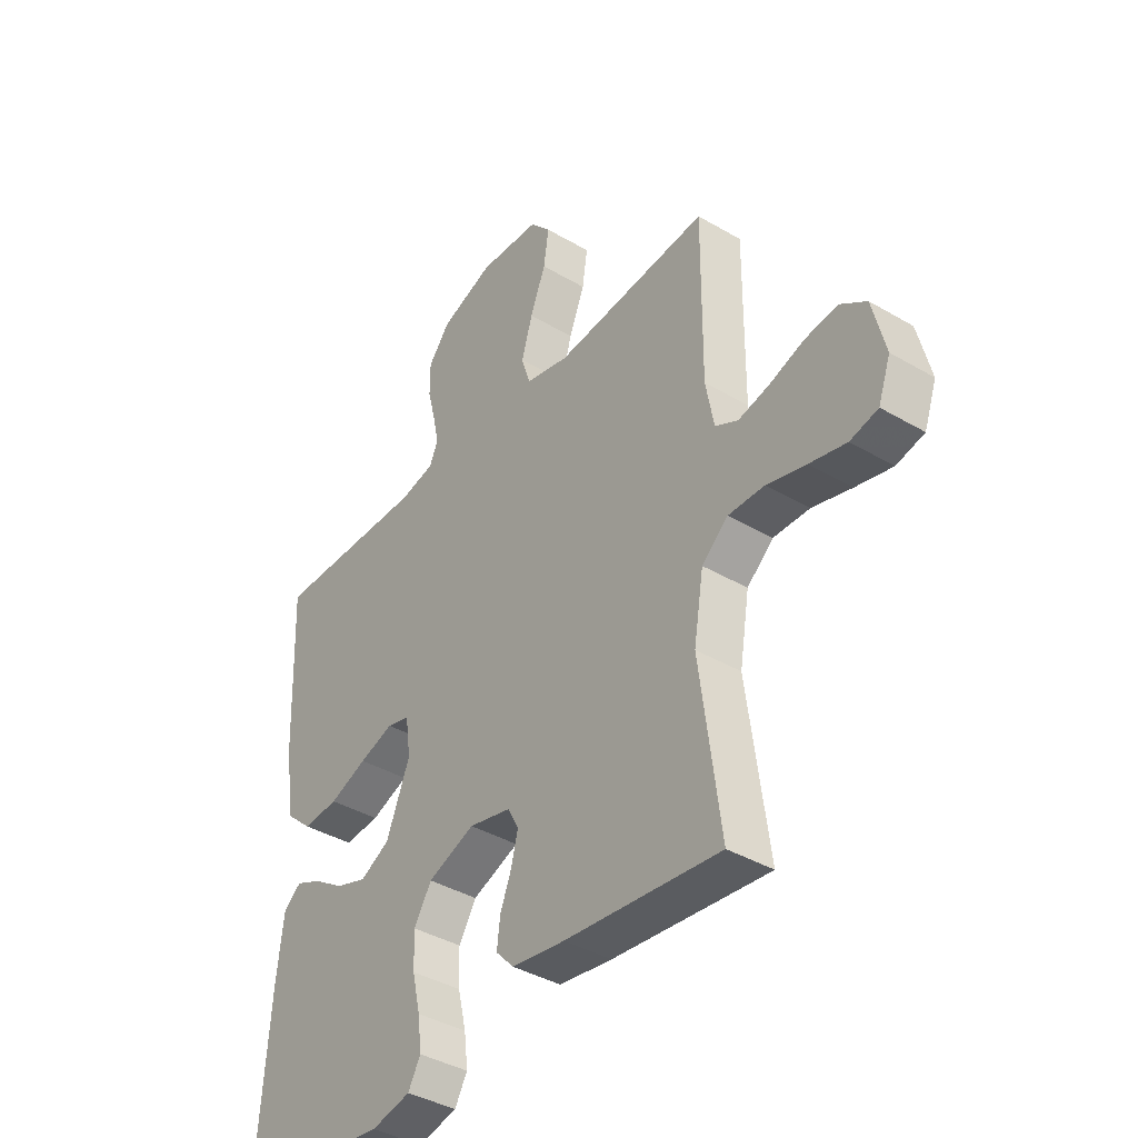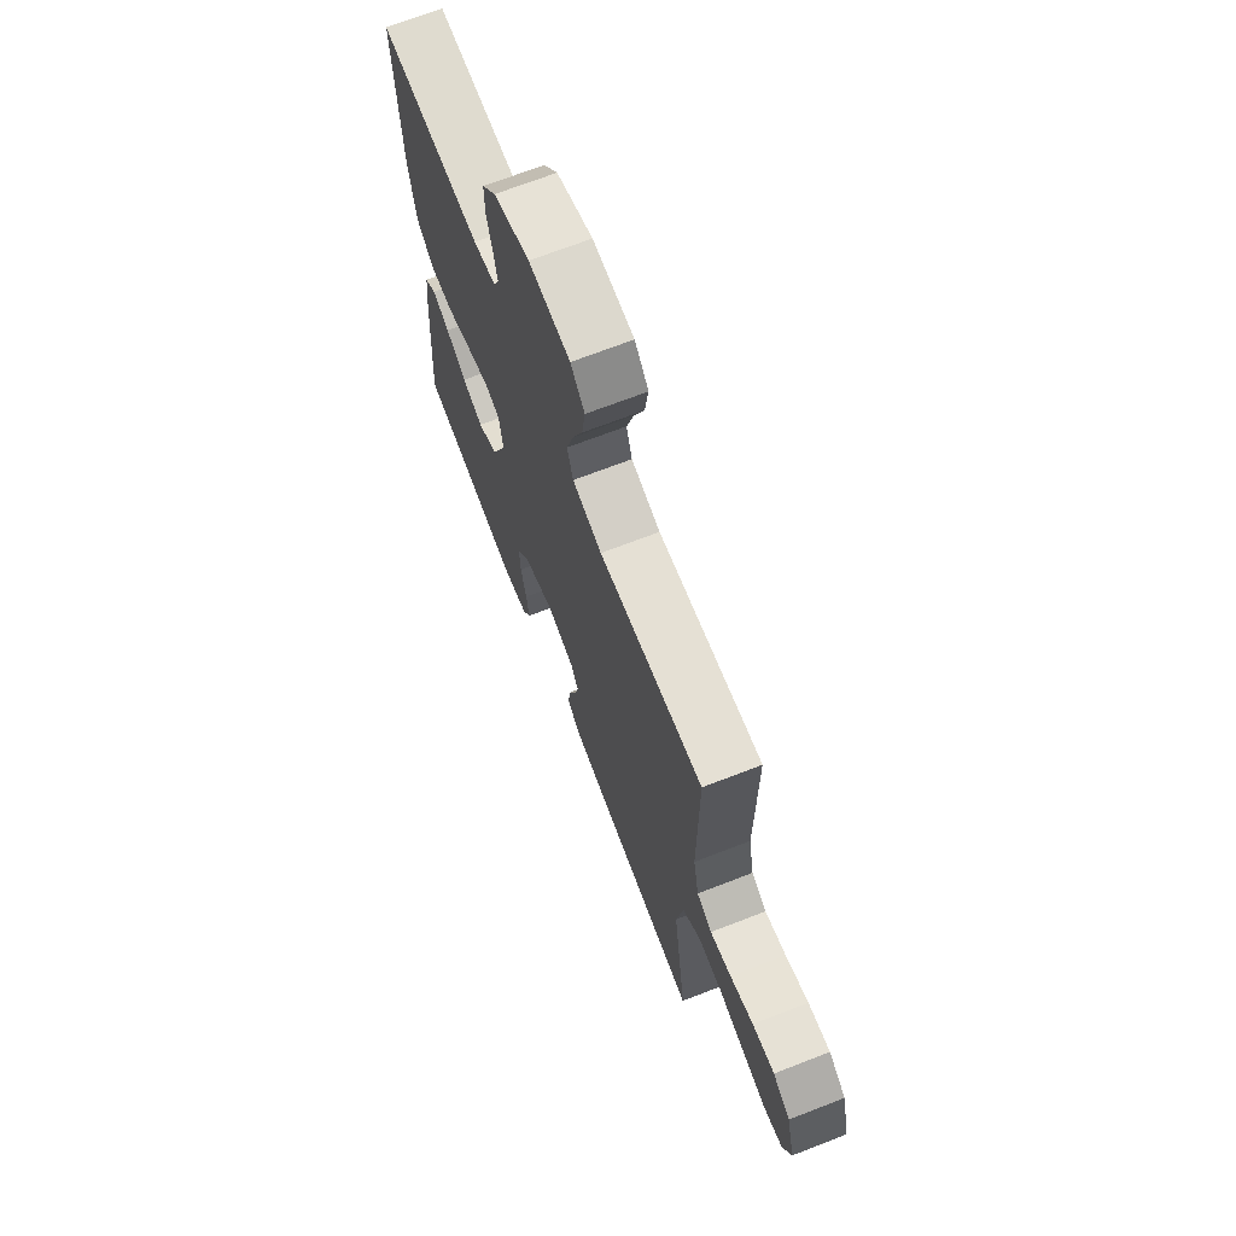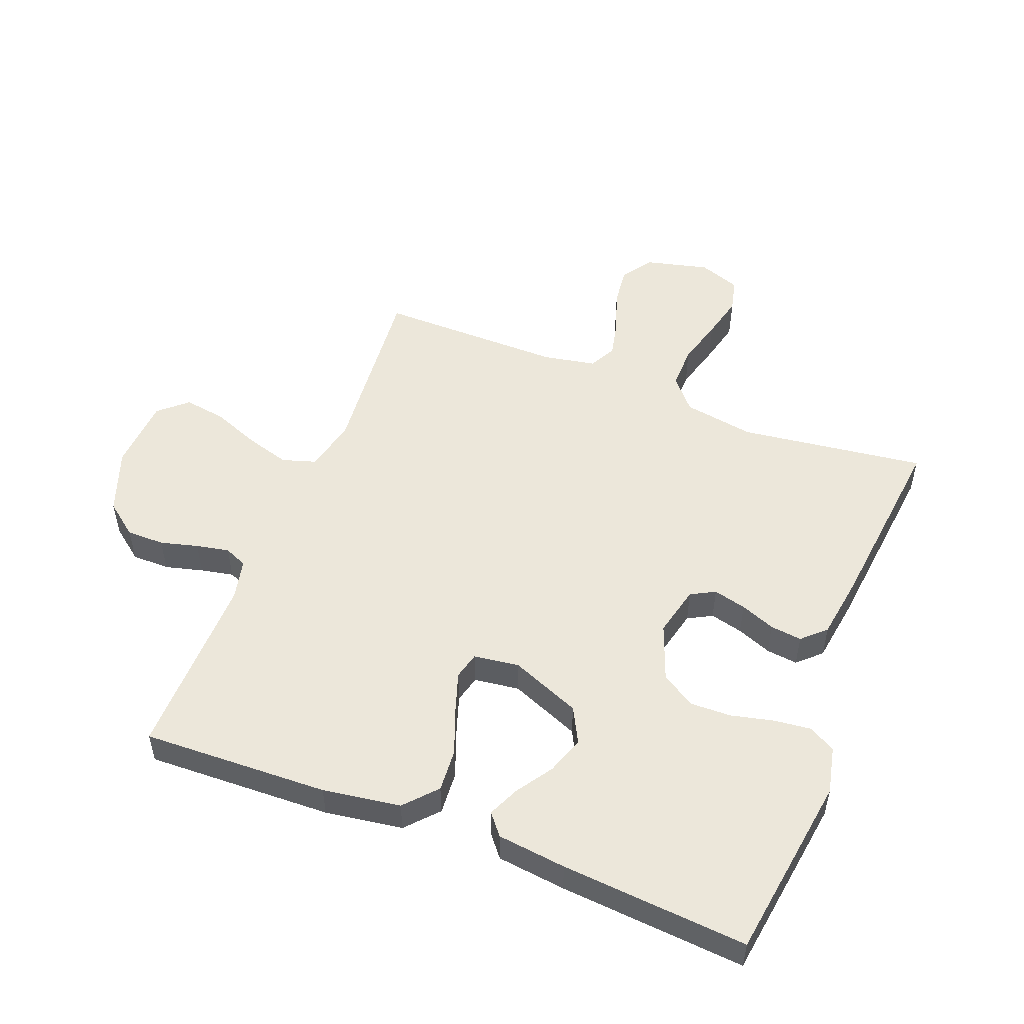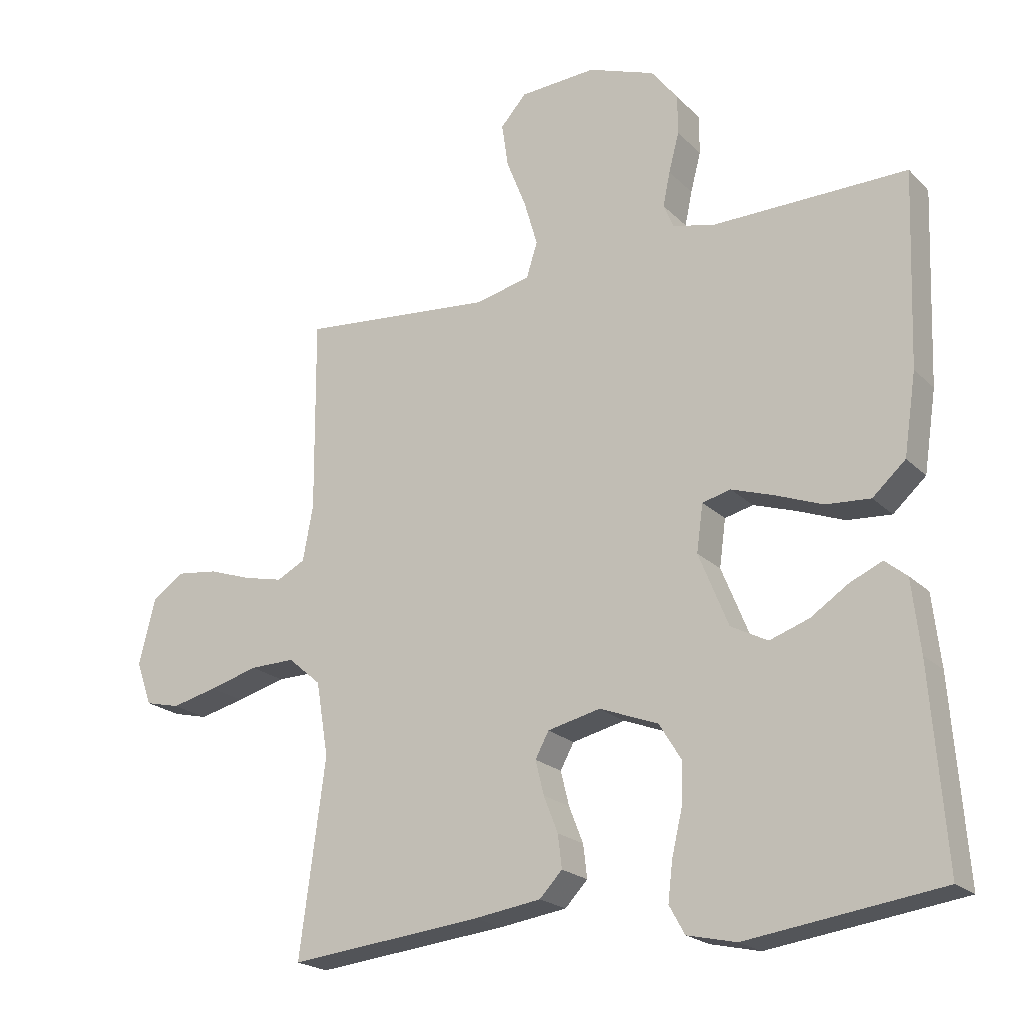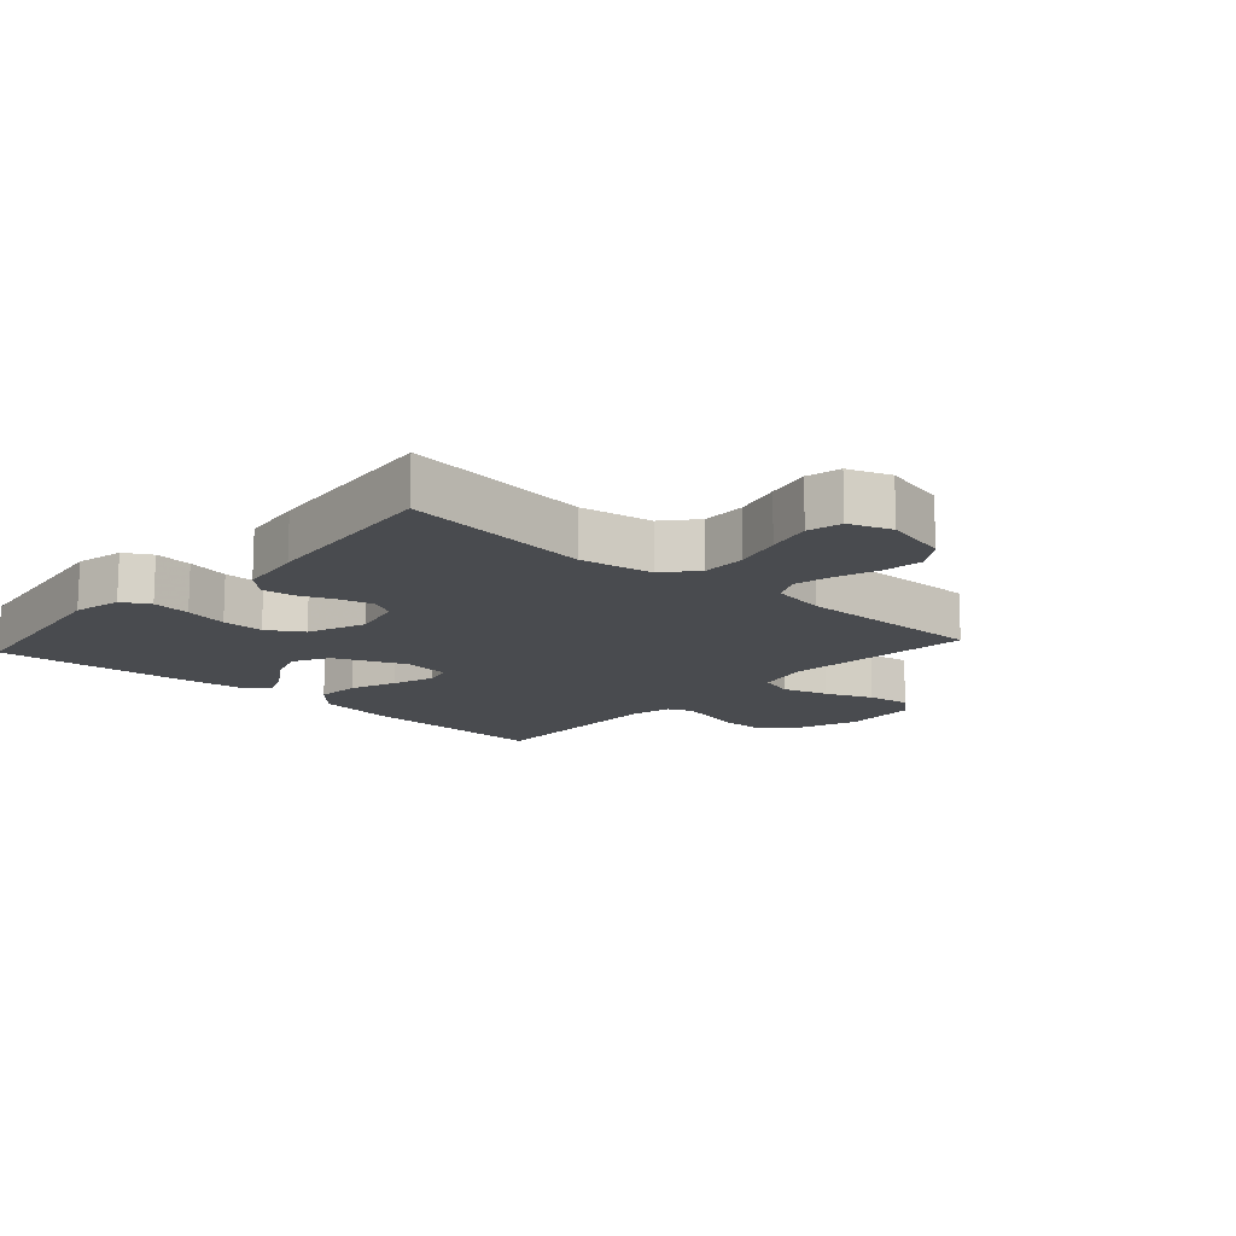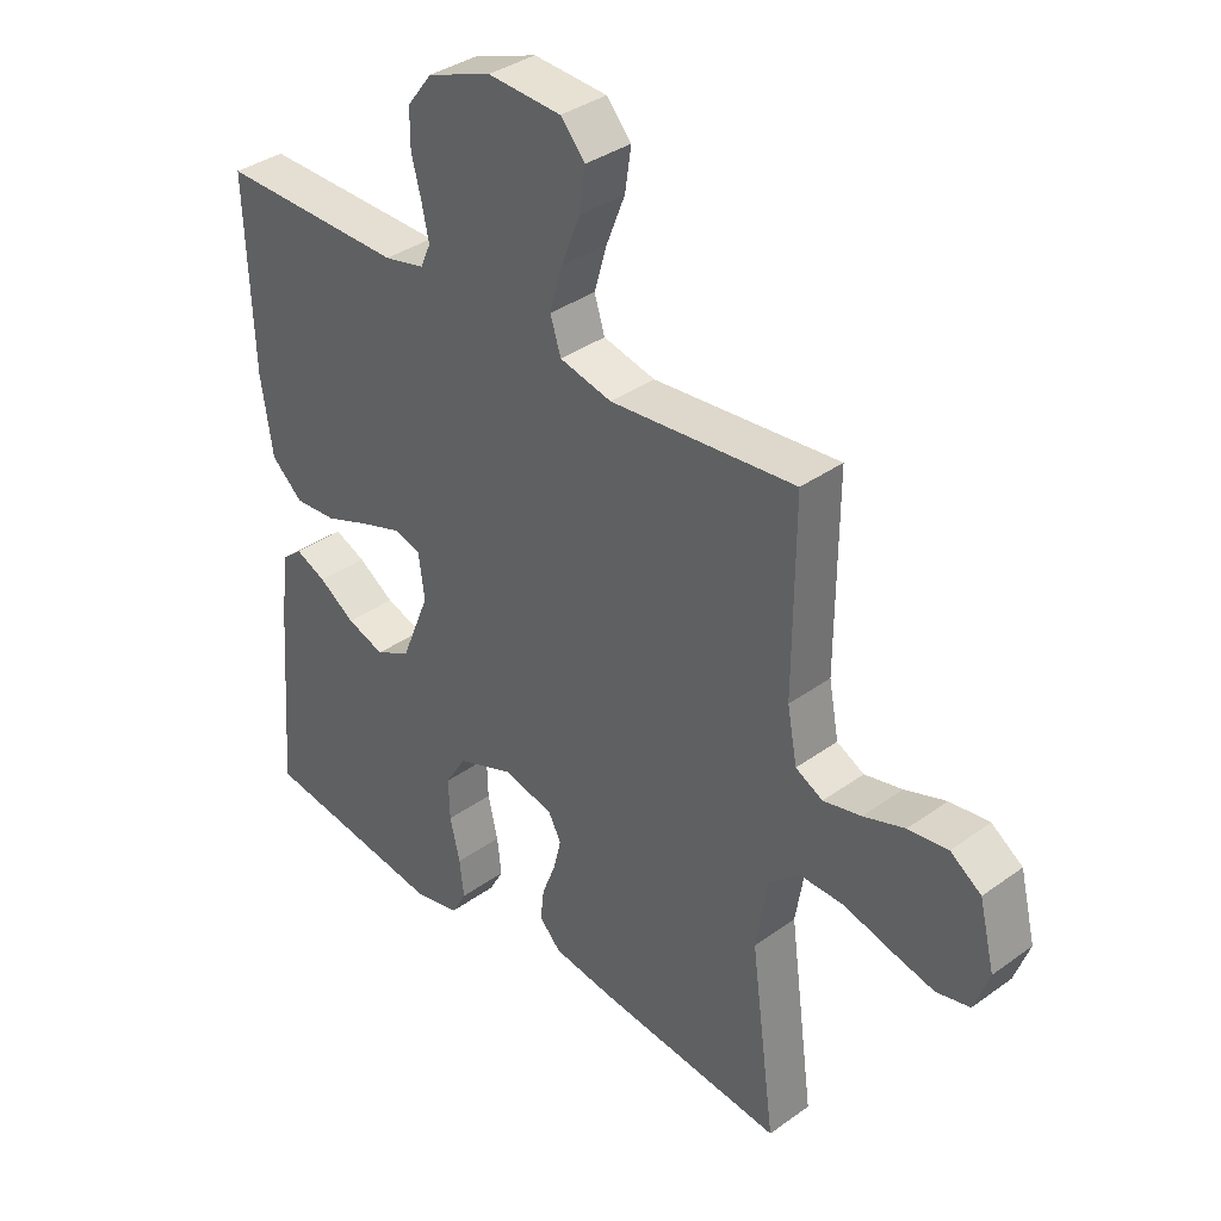
<metadata>
{"format":"obj","ext":"obj","renderer":"f3d","projection":"perspective","resolution":1024,"background":"white","views":[{"elev":-39.3,"azim":-126.3,"up":"+Z"},{"elev":69.7,"azim":-111.2,"up":"+Z"},{"elev":51.8,"azim":111.4,"up":"+Y"},{"elev":-20.9,"azim":31.2,"up":"+Z"},{"elev":-14.1,"azim":-131.9,"up":"+Y"},{"elev":36.2,"azim":-133.2,"up":"+Z"}]}
</metadata>
<code>
v 0.5 0.07 0.5
v 0.489 0.07 0.2
v 0.47 0.07 0.075
v 0.419 0.07 0.029
v 0.35 0.07 0.034
v 0.277 0.07 0.062
v 0.211 0.07 0.084
v 0.167 0.07 0.073
v 0.157 0.07 0
v 0.203 0.07 -0.113
v 0.26 0.07 -0.143
v 0.321 0.07 -0.122
v 0.38 0.07 -0.083
v 0.43 0.07 -0.061
v 0.464 0.07 -0.089
v 0.477 0.07 -0.2
v 0.5 0.07 -0.5
v 0.2 0.07 -0.542
v 0.124 0.07 -0.525
v 0.1 0.07 -0.482
v 0.107 0.07 -0.422
v 0.123 0.07 -0.354
v 0.125 0.07 -0.288
v 0.091 0.07 -0.233
v 0 0.07 -0.198
v -0.082 0.07 -0.217
v -0.103 0.07 -0.256
v -0.09 0.07 -0.309
v -0.068 0.07 -0.365
v -0.062 0.07 -0.416
v -0.097 0.07 -0.453
v -0.2 0.07 -0.468
v -0.5 0.07 -0.5
v -0.46 0.07 -0.2
v -0.479 0.07 -0.085
v -0.53 0.07 -0.041
v -0.6 0.07 -0.042
v -0.676 0.07 -0.063
v -0.747 0.07 -0.08
v -0.801 0.07 -0.067
v -0.825 0.07 0
v -0.8 0.07 0.102
v -0.75 0.07 0.137
v -0.686 0.07 0.129
v -0.619 0.07 0.106
v -0.558 0.07 0.092
v -0.514 0.07 0.115
v -0.498 0.07 0.2
v -0.5 0.07 0.5
v -0.2 0.07 0.472
v -0.115 0.07 0.492
v -0.098 0.07 0.546
v -0.119 0.07 0.618
v -0.149 0.07 0.694
v -0.159 0.07 0.762
v -0.119 0.07 0.807
v 0 0.07 0.814
v 0.104 0.07 0.776
v 0.145 0.07 0.723
v 0.145 0.07 0.662
v 0.129 0.07 0.601
v 0.118 0.07 0.548
v 0.134 0.07 0.511
v 0.2 0.07 0.496
v 0.5 0 0.5
v 0.489 0 0.2
v 0.47 0 0.075
v 0.419 0 0.029
v 0.35 0 0.034
v 0.277 0 0.062
v 0.211 0 0.084
v 0.167 0 0.073
v 0.157 0 0
v 0.203 0 -0.113
v 0.26 0 -0.143
v 0.321 0 -0.122
v 0.38 0 -0.083
v 0.43 0 -0.061
v 0.464 0 -0.089
v 0.477 0 -0.2
v 0.5 0 -0.5
v 0.2 0 -0.542
v 0.124 0 -0.525
v 0.1 0 -0.482
v 0.107 0 -0.422
v 0.123 0 -0.354
v 0.125 0 -0.288
v 0.091 0 -0.233
v 0 0 -0.198
v -0.082 0 -0.217
v -0.103 0 -0.256
v -0.09 0 -0.309
v -0.068 0 -0.365
v -0.062 0 -0.416
v -0.097 0 -0.453
v -0.2 0 -0.468
v -0.5 0 -0.5
v -0.46 0 -0.2
v -0.479 0 -0.085
v -0.53 0 -0.041
v -0.6 0 -0.042
v -0.676 0 -0.063
v -0.747 0 -0.08
v -0.801 0 -0.067
v -0.825 0 0
v -0.8 0 0.102
v -0.75 0 0.137
v -0.686 0 0.129
v -0.619 0 0.106
v -0.558 0 0.092
v -0.514 0 0.115
v -0.498 0 0.2
v -0.5 0 0.5
v -0.2 0 0.472
v -0.115 0 0.492
v -0.098 0 0.546
v -0.119 0 0.618
v -0.149 0 0.694
v -0.159 0 0.762
v -0.119 0 0.807
v 0 0 0.814
v 0.104 0 0.776
v 0.145 0 0.723
v 0.145 0 0.662
v 0.129 0 0.601
v 0.118 0 0.548
v 0.134 0 0.511
v 0.2 0 0.496
f 58 59 60 61
f 58 61 62
f 57 58 62
f 56 57 62 63
f 53 54 55 56
f 52 53 56 63
f 48 49 50
f 47 48 50 51
f 42 43 44 45
f 42 45 46
f 41 42 46
f 40 41 46
f 37 38 39 40
f 37 40 46 47
f 31 32 33 34
f 31 34 35
f 28 29 30 31
f 27 28 31 35
f 26 27 35 36
f 19 20 21 22
f 19 22 23
f 18 19 23
f 17 18 23
f 16 17 23 24
f 12 13 14 15
f 11 12 15 16
f 3 4 5 6
f 3 6 7
f 64 1 2 3
f 64 3 7
f 51 52 63 64
f 51 64 7 8
f 36 37 47 51
f 25 26 36 51
f 25 51 8 9
f 11 16 24 25
f 10 11 25
f 9 10 25
f 125 124 123 122
f 126 125 122
f 126 122 121
f 127 126 121 120
f 120 119 118 117
f 127 120 117 116
f 114 113 112
f 115 114 112 111
f 109 108 107 106
f 110 109 106
f 110 106 105
f 110 105 104
f 104 103 102 101
f 111 110 104 101
f 98 97 96 95
f 99 98 95
f 95 94 93 92
f 99 95 92 91
f 100 99 91 90
f 86 85 84 83
f 87 86 83
f 87 83 82
f 87 82 81
f 88 87 81 80
f 79 78 77 76
f 80 79 76 75
f 70 69 68 67
f 71 70 67
f 67 66 65 128
f 71 67 128
f 128 127 116 115
f 72 71 128 115
f 115 111 101 100
f 115 100 90 89
f 73 72 115 89
f 89 88 80 75
f 89 75 74
f 89 74 73
f 1 65 66 2
f 2 66 67 3
f 3 67 68 4
f 4 68 69 5
f 5 69 70 6
f 6 70 71 7
f 7 71 72 8
f 8 72 73 9
f 9 73 74 10
f 10 74 75 11
f 11 75 76 12
f 12 76 77 13
f 13 77 78 14
f 14 78 79 15
f 15 79 80 16
f 16 80 81 17
f 17 81 82 18
f 18 82 83 19
f 19 83 84 20
f 20 84 85 21
f 21 85 86 22
f 22 86 87 23
f 23 87 88 24
f 24 88 89 25
f 25 89 90 26
f 26 90 91 27
f 27 91 92 28
f 28 92 93 29
f 29 93 94 30
f 30 94 95 31
f 31 95 96 32
f 32 96 97 33
f 33 97 98 34
f 34 98 99 35
f 35 99 100 36
f 36 100 101 37
f 37 101 102 38
f 38 102 103 39
f 39 103 104 40
f 40 104 105 41
f 41 105 106 42
f 42 106 107 43
f 43 107 108 44
f 44 108 109 45
f 45 109 110 46
f 46 110 111 47
f 47 111 112 48
f 48 112 113 49
f 49 113 114 50
f 50 114 115 51
f 51 115 116 52
f 52 116 117 53
f 53 117 118 54
f 54 118 119 55
f 55 119 120 56
f 56 120 121 57
f 57 121 122 58
f 58 122 123 59
f 59 123 124 60
f 60 124 125 61
f 61 125 126 62
f 62 126 127 63
f 63 127 128 64
f 64 128 65 1

</code>
